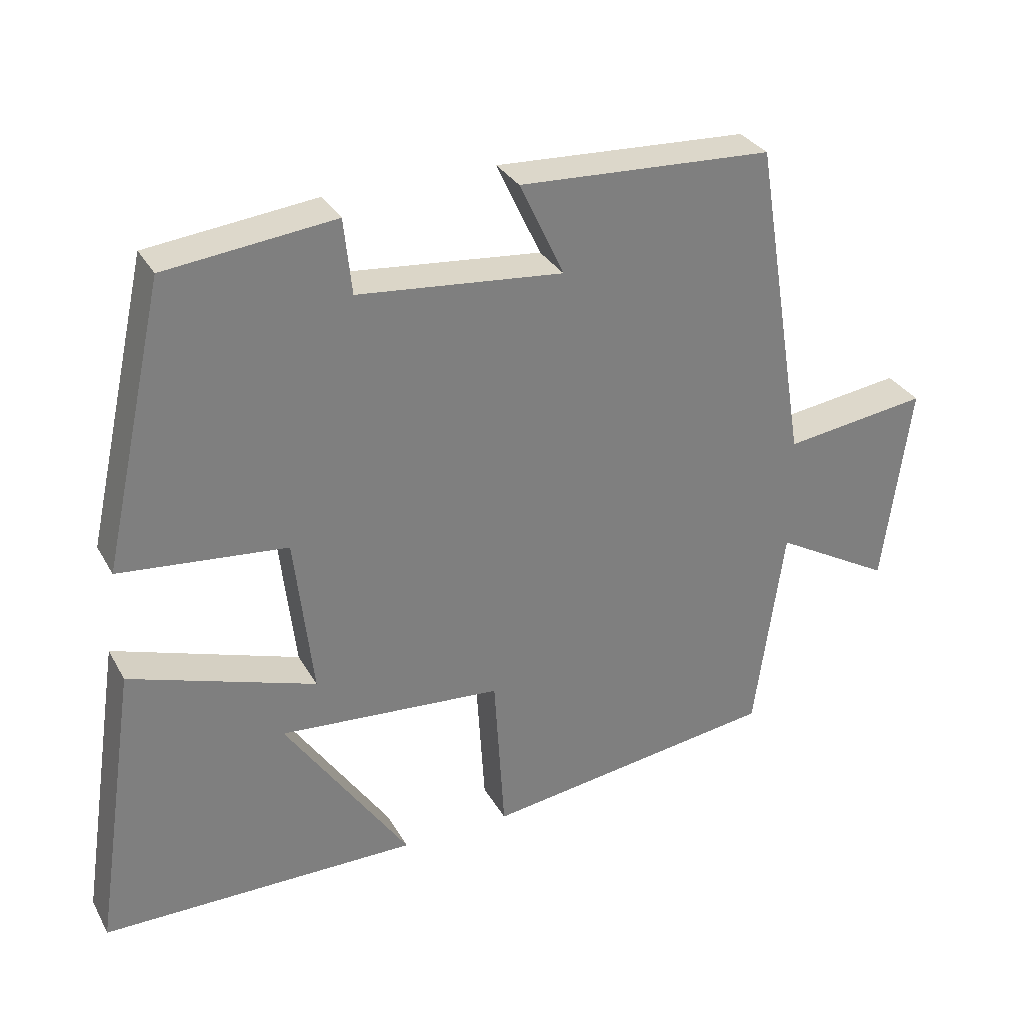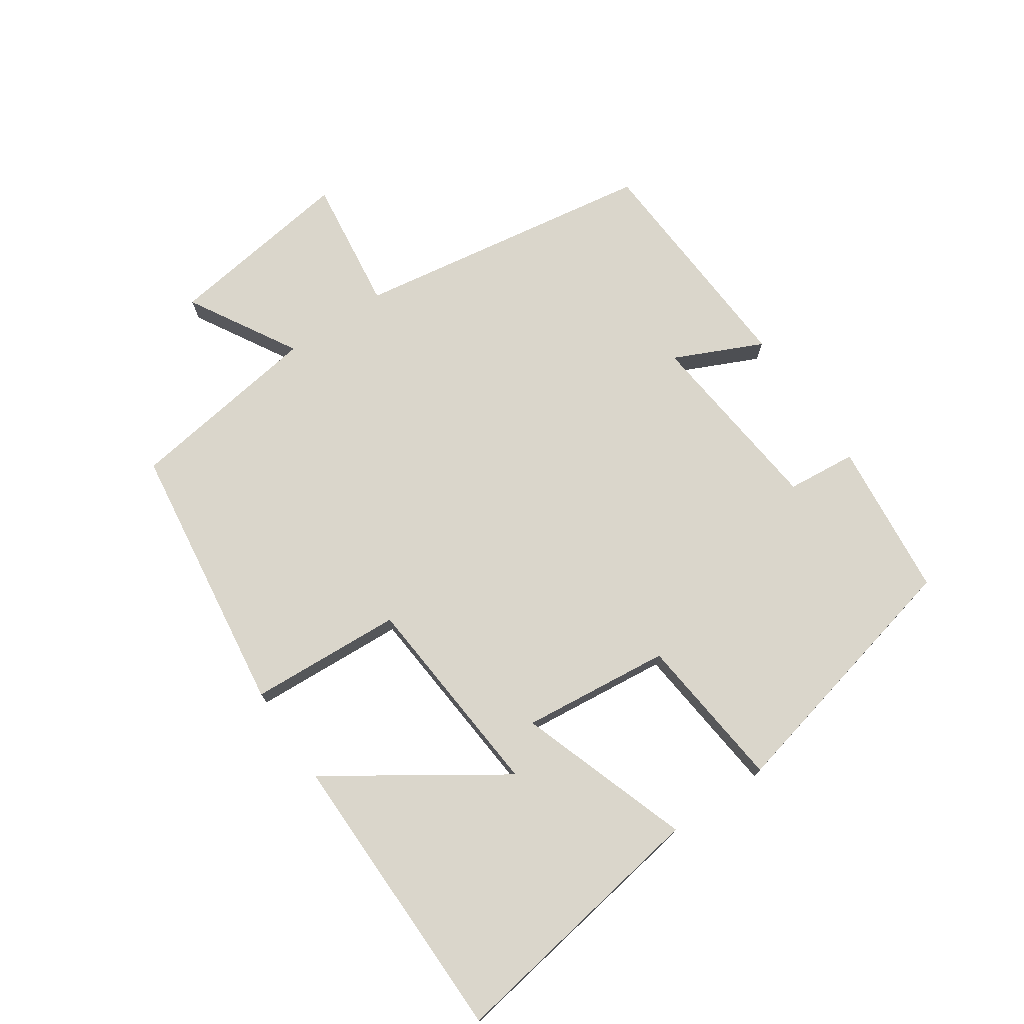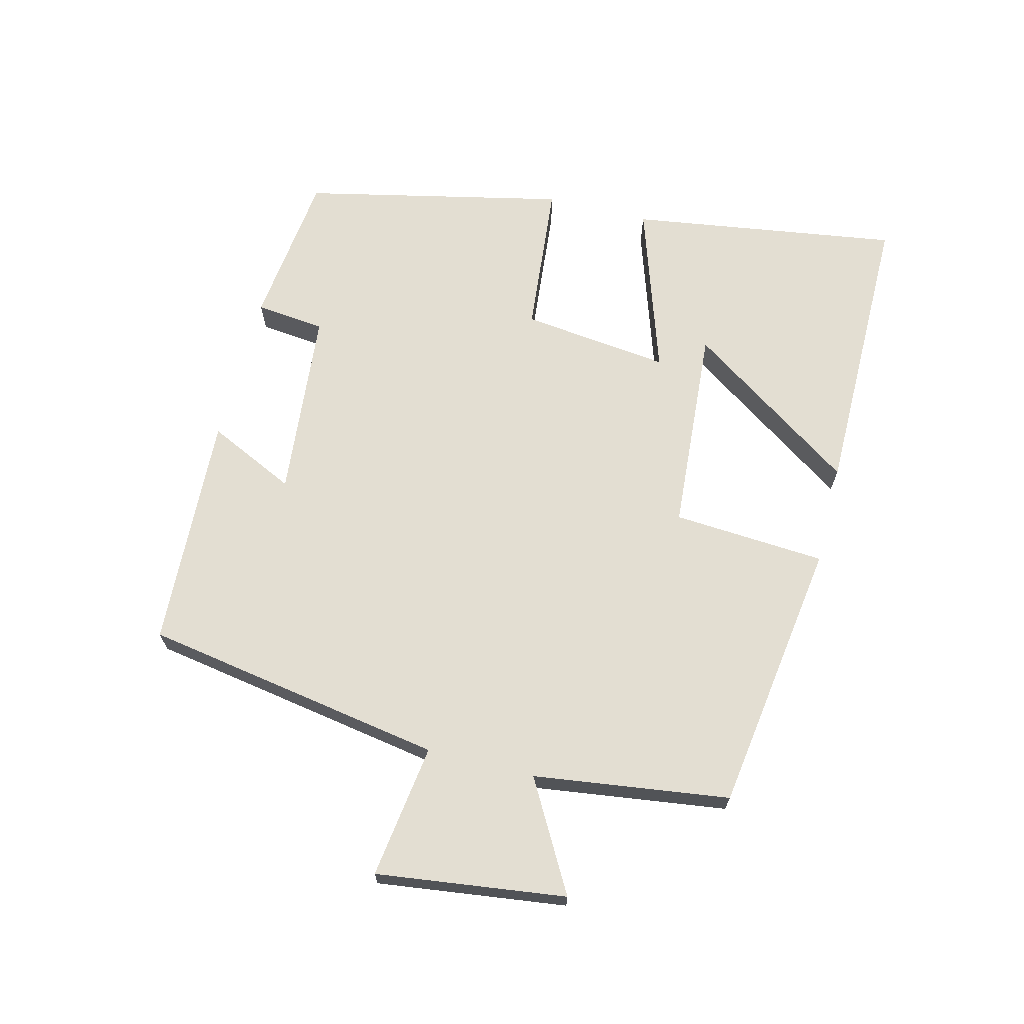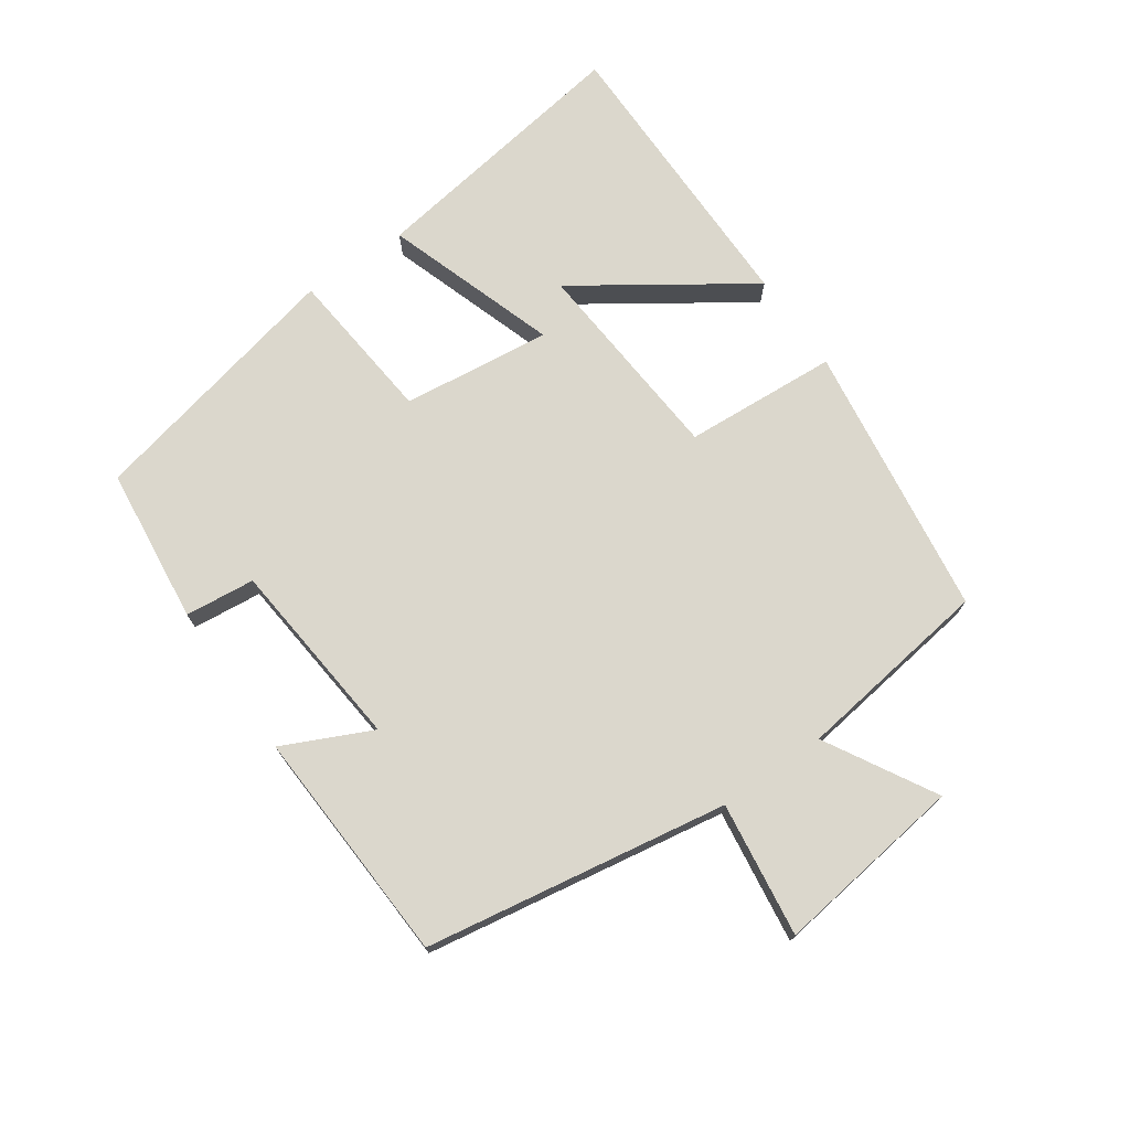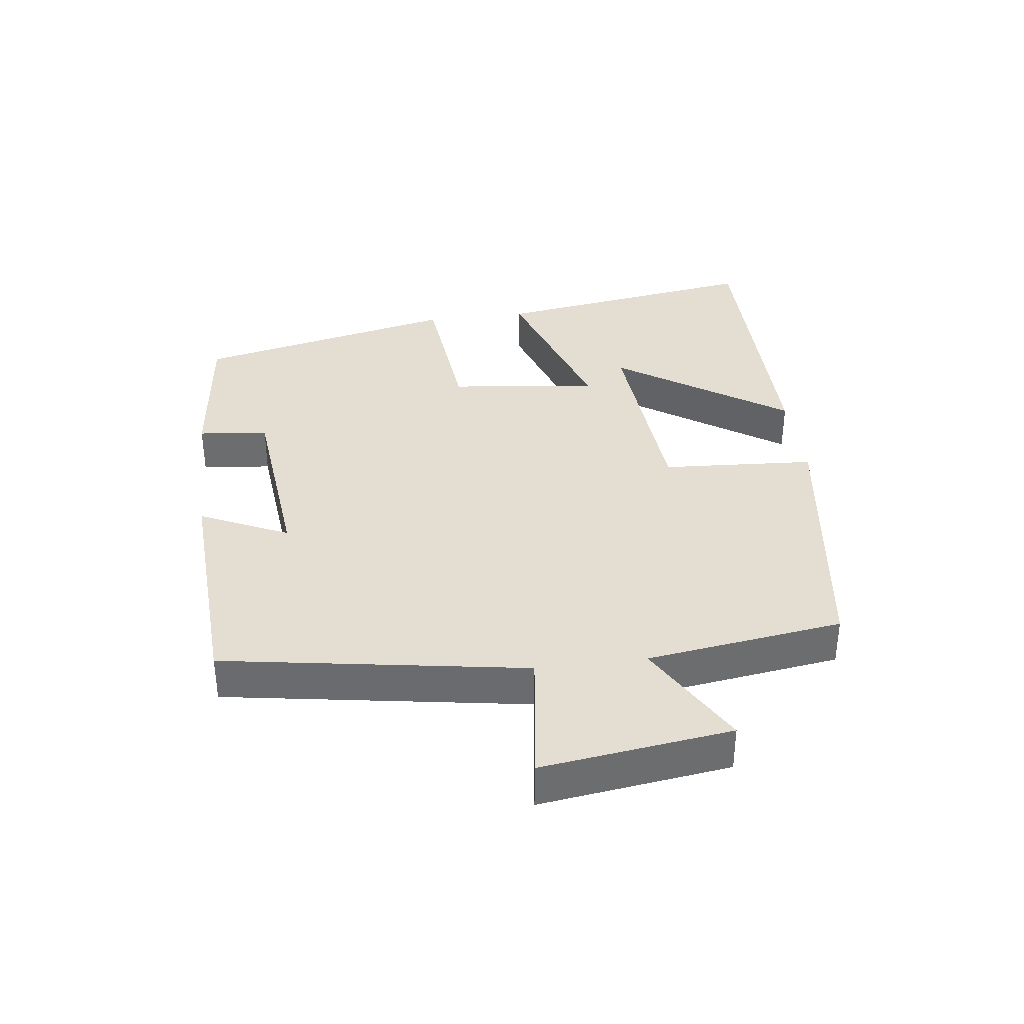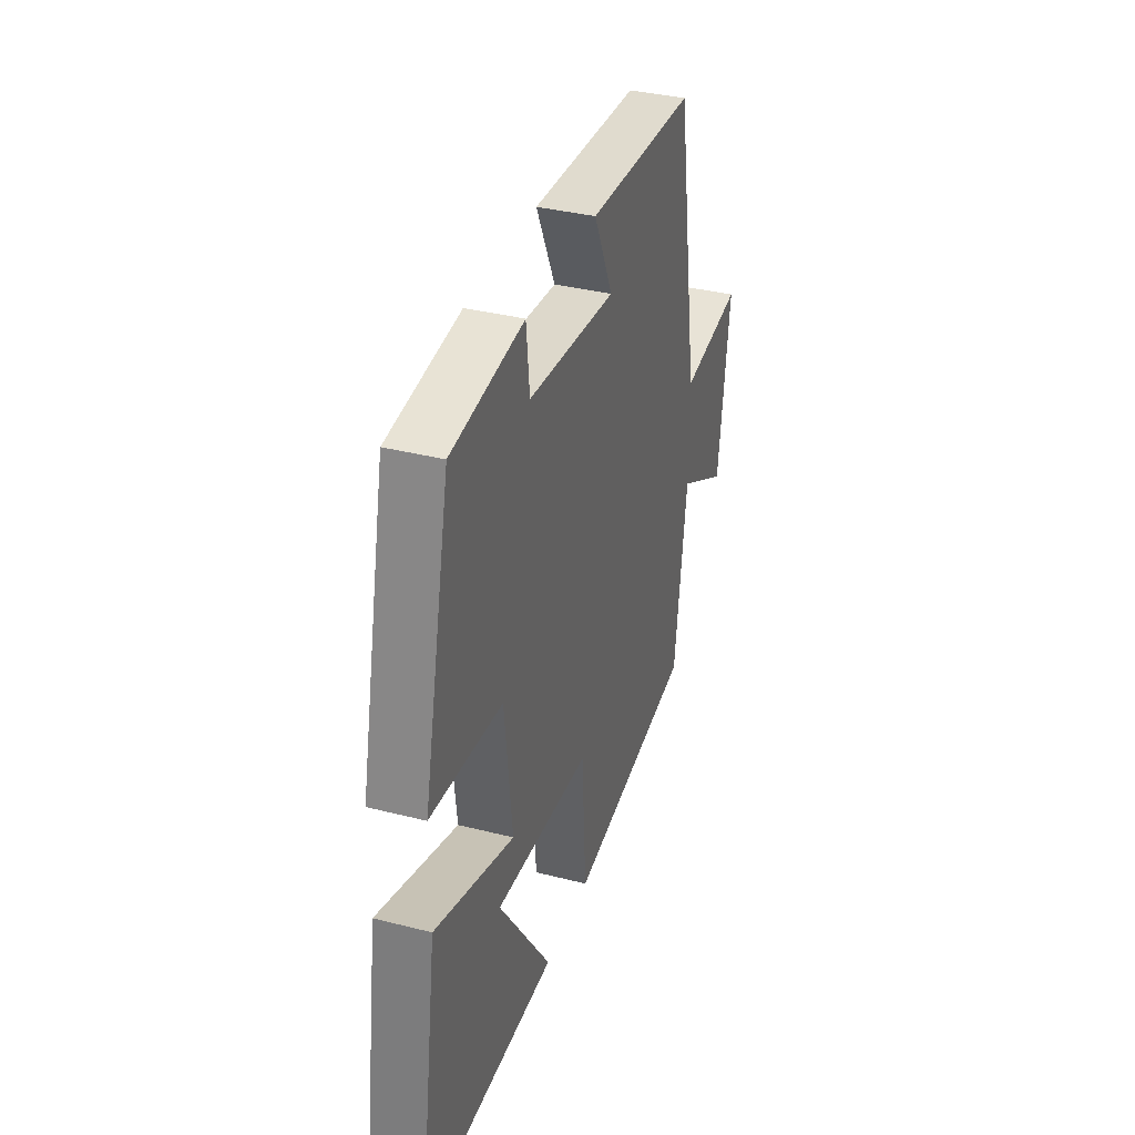
<metadata>
{"format":"obj","ext":"obj","renderer":"f3d","projection":"perspective","resolution":1024,"background":"white","views":[{"elev":31.3,"azim":-24.9,"up":"+Z"},{"elev":74.1,"azim":-124.7,"up":"+Y"},{"elev":67.6,"azim":104.3,"up":"+Y"},{"elev":73.3,"azim":55.1,"up":"+Y"},{"elev":36.3,"azim":82.6,"up":"+Y"},{"elev":36.1,"azim":-71.6,"up":"+Z"}]}
</metadata>
<code>
v -0.562 0.07 -0.499
v -0.5 0.07 -0.088
v -0.238 0.07 -0.175
v -0.264 0.07 0.051
v -0.5 0.07 0.074
v -0.411 0.07 0.473
v -0.173 0.07 0.5
v -0.162 0.07 0.394
v 0.128 0.07 0.366
v 0.065 0.07 0.5
v 0.424 0.07 0.482
v 0.5 0.07 0.023
v 0.704 0.07 0.051
v 0.666 0.07 -0.237
v 0.5 0.07 -0.143
v 0.459 0.07 -0.441
v 0.042 0.07 -0.5
v 0.027 0.07 -0.267
v -0.289 0.07 -0.243
v -0.114 0.07 -0.5
v -0.562 0 -0.499
v -0.5 0 -0.088
v -0.238 0 -0.175
v -0.264 0 0.051
v -0.5 0 0.074
v -0.411 0 0.473
v -0.173 0 0.5
v -0.162 0 0.394
v 0.128 0 0.366
v 0.065 0 0.5
v 0.424 0 0.482
v 0.5 0 0.023
v 0.704 0 0.051
v 0.666 0 -0.237
v 0.5 0 -0.143
v 0.459 0 -0.441
v 0.042 0 -0.5
v 0.027 0 -0.267
v -0.289 0 -0.243
v -0.114 0 -0.5
f 19 20 1 2
f 18 19 2 3
f 15 16 17 18
f 15 18 3 4
f 12 13 14 15
f 12 15 4
f 9 10 11 12
f 8 9 12 4
f 6 7 8
f 4 5 6 8
f 22 21 40 39
f 23 22 39 38
f 38 37 36 35
f 24 23 38 35
f 35 34 33 32
f 24 35 32
f 32 31 30 29
f 24 32 29 28
f 28 27 26
f 28 26 25 24
f 1 21 22 2
f 2 22 23 3
f 3 23 24 4
f 4 24 25 5
f 5 25 26 6
f 6 26 27 7
f 7 27 28 8
f 8 28 29 9
f 9 29 30 10
f 10 30 31 11
f 11 31 32 12
f 12 32 33 13
f 13 33 34 14
f 14 34 35 15
f 15 35 36 16
f 16 36 37 17
f 17 37 38 18
f 18 38 39 19
f 19 39 40 20
f 20 40 21 1

</code>
